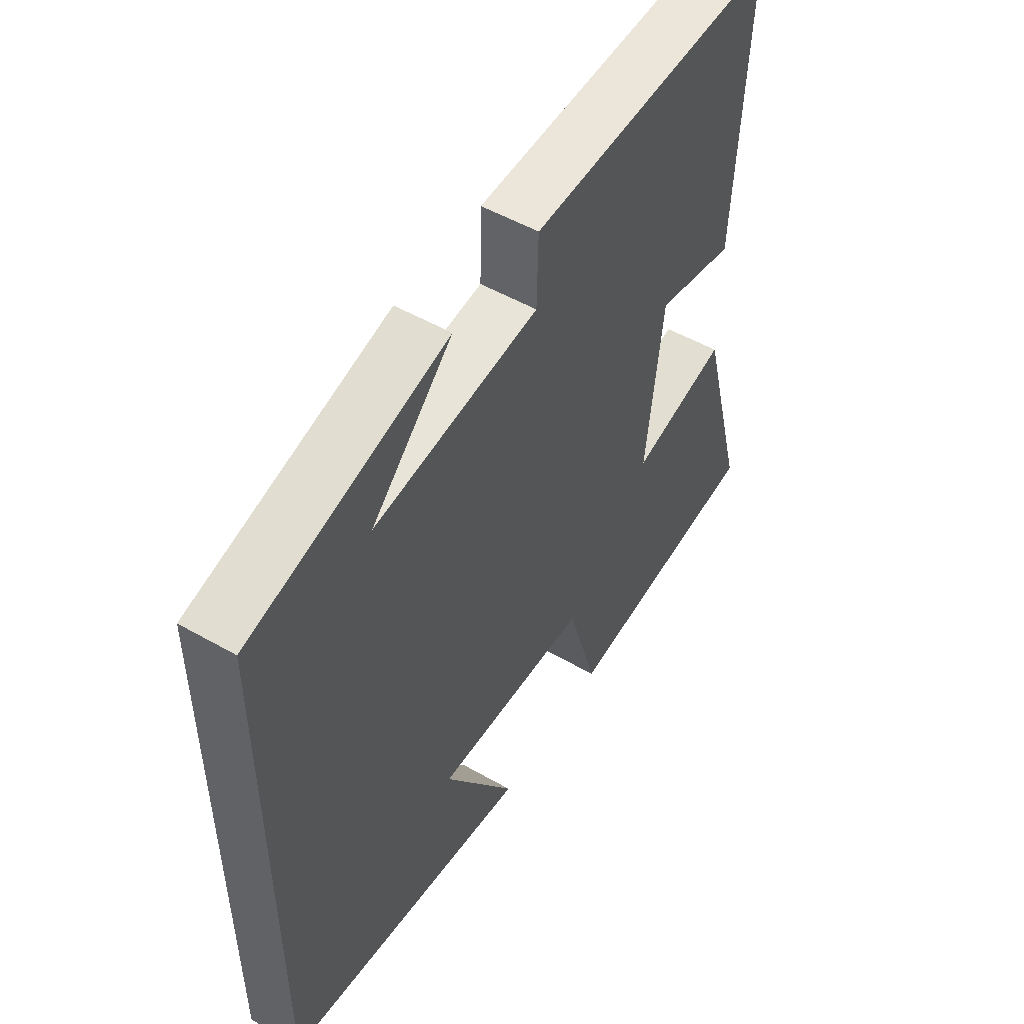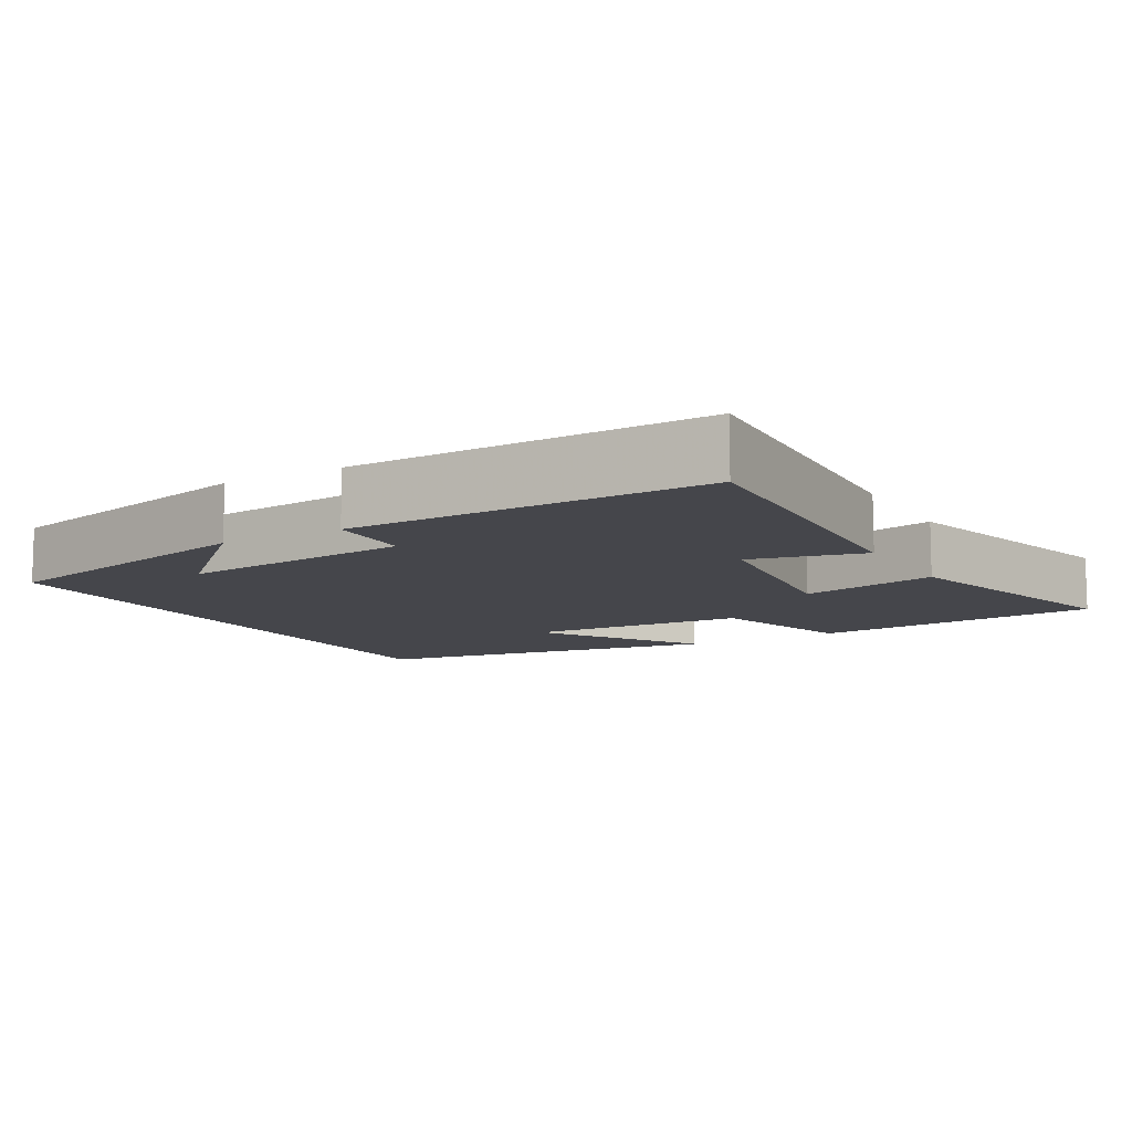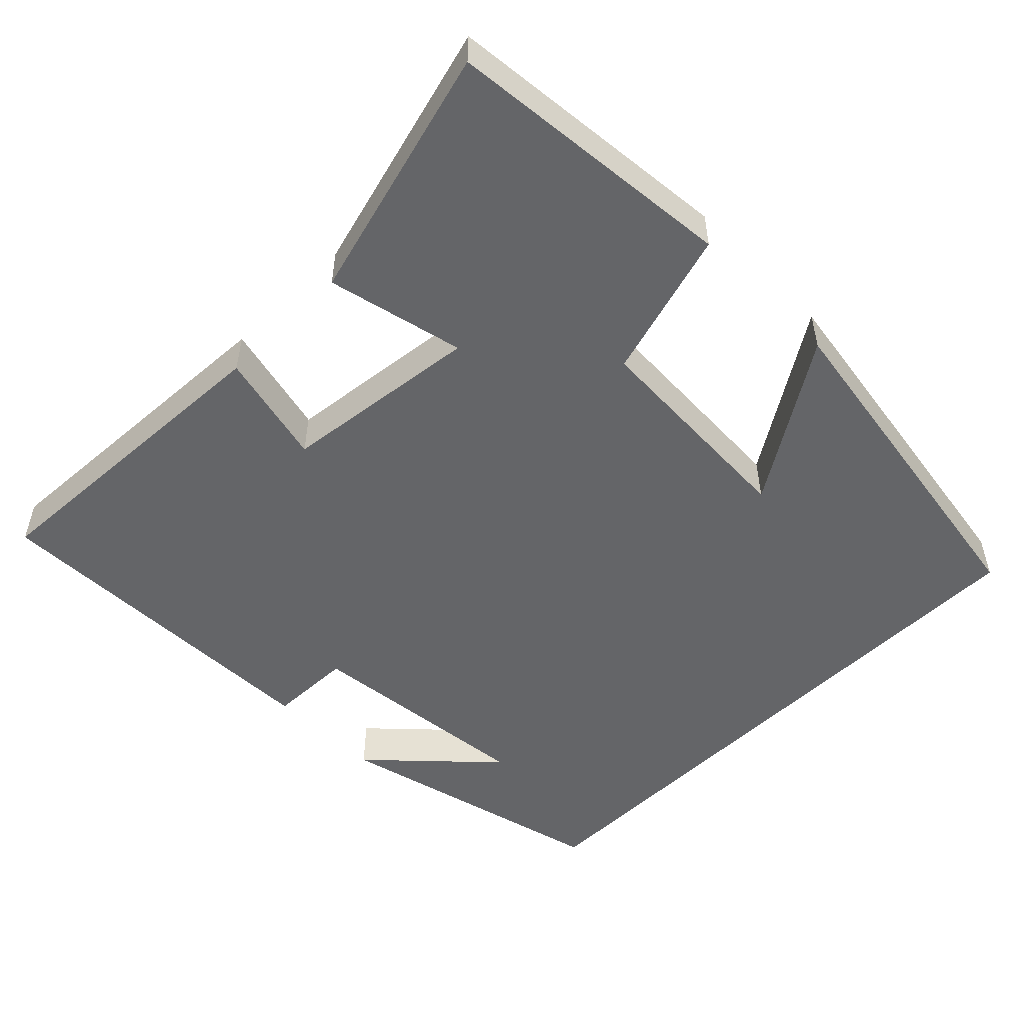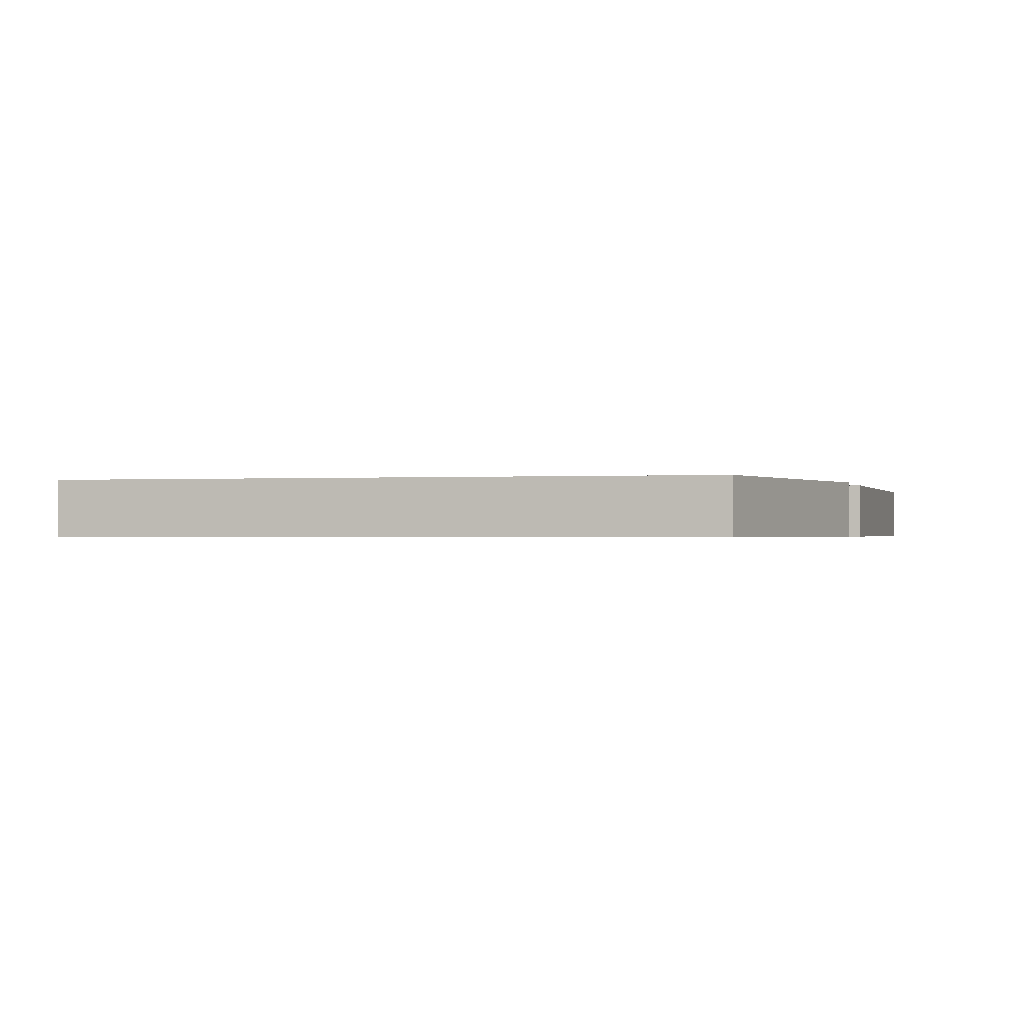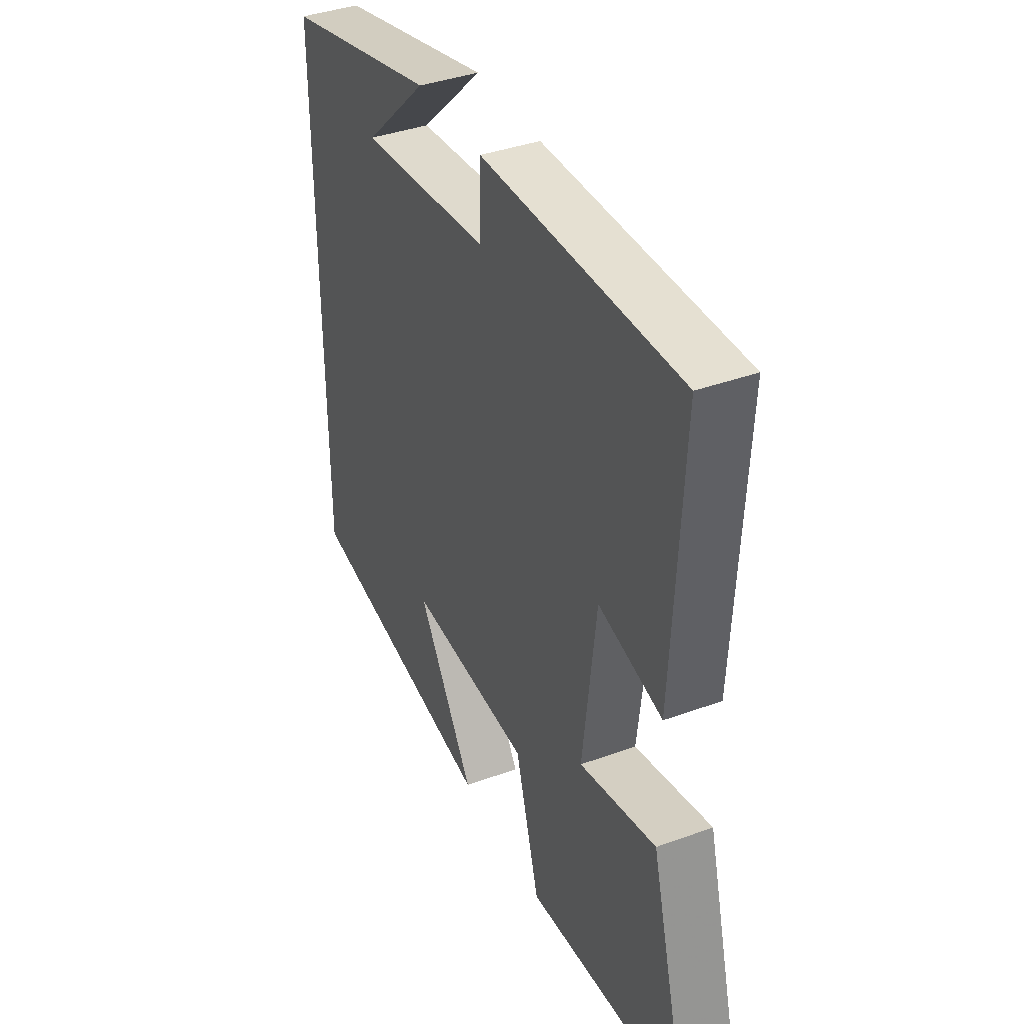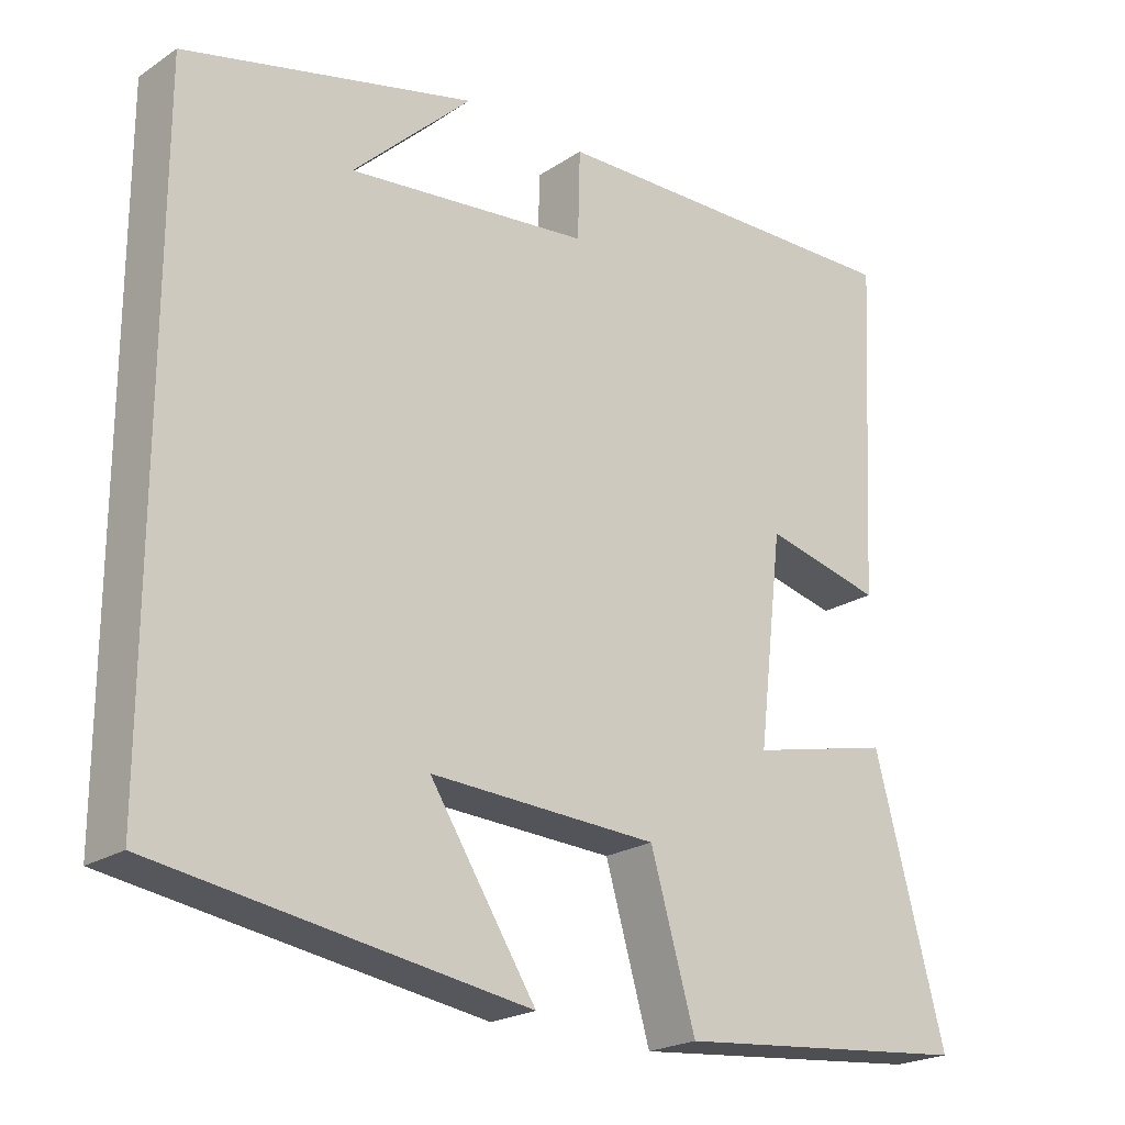
<metadata>
{"format":"obj","ext":"obj","renderer":"f3d","projection":"perspective","resolution":1024,"background":"white","views":[{"elev":52.0,"azim":-58.3,"up":"+Z"},{"elev":-10.1,"azim":29.7,"up":"+Y"},{"elev":-51.5,"azim":134.8,"up":"+Y"},{"elev":-0.6,"azim":-75.2,"up":"+Y"},{"elev":39.0,"azim":65.5,"up":"+Z"},{"elev":-22.0,"azim":-41.3,"up":"+Z"}]}
</metadata>
<code>
v 0.593 0.07 -0.462
v 0.199 0.07 -0.5
v 0.14 0.07 -0.298
v -0.158 0.07 -0.284
v -0.019 0.07 -0.5
v -0.5 0.07 -0.426
v -0.5 0.07 0.406
v -0.122 0.07 0.5
v -0.277 0.07 0.352
v 0.039 0.07 0.386
v 0.042 0.07 0.5
v 0.523 0.07 0.511
v 0.5 0.07 0.074
v 0.346 0.07 0.111
v 0.314 0.07 -0.159
v 0.5 0.07 -0.116
v 0.593 0 -0.462
v 0.199 0 -0.5
v 0.14 0 -0.298
v -0.158 0 -0.284
v -0.019 0 -0.5
v -0.5 0 -0.426
v -0.5 0 0.406
v -0.122 0 0.5
v -0.277 0 0.352
v 0.039 0 0.386
v 0.042 0 0.5
v 0.523 0 0.511
v 0.5 0 0.074
v 0.346 0 0.111
v 0.314 0 -0.159
v 0.5 0 -0.116
f 15 16 1 2
f 14 15 2 3
f 11 12 13 14
f 10 11 14 3
f 9 10 3 4
f 7 8 9
f 7 9 4
f 6 7 4
f 4 5 6
f 18 17 32 31
f 19 18 31 30
f 30 29 28 27
f 19 30 27 26
f 20 19 26 25
f 25 24 23
f 20 25 23
f 20 23 22
f 22 21 20
f 1 17 18 2
f 2 18 19 3
f 3 19 20 4
f 4 20 21 5
f 5 21 22 6
f 6 22 23 7
f 7 23 24 8
f 8 24 25 9
f 9 25 26 10
f 10 26 27 11
f 11 27 28 12
f 12 28 29 13
f 13 29 30 14
f 14 30 31 15
f 15 31 32 16
f 16 32 17 1

</code>
